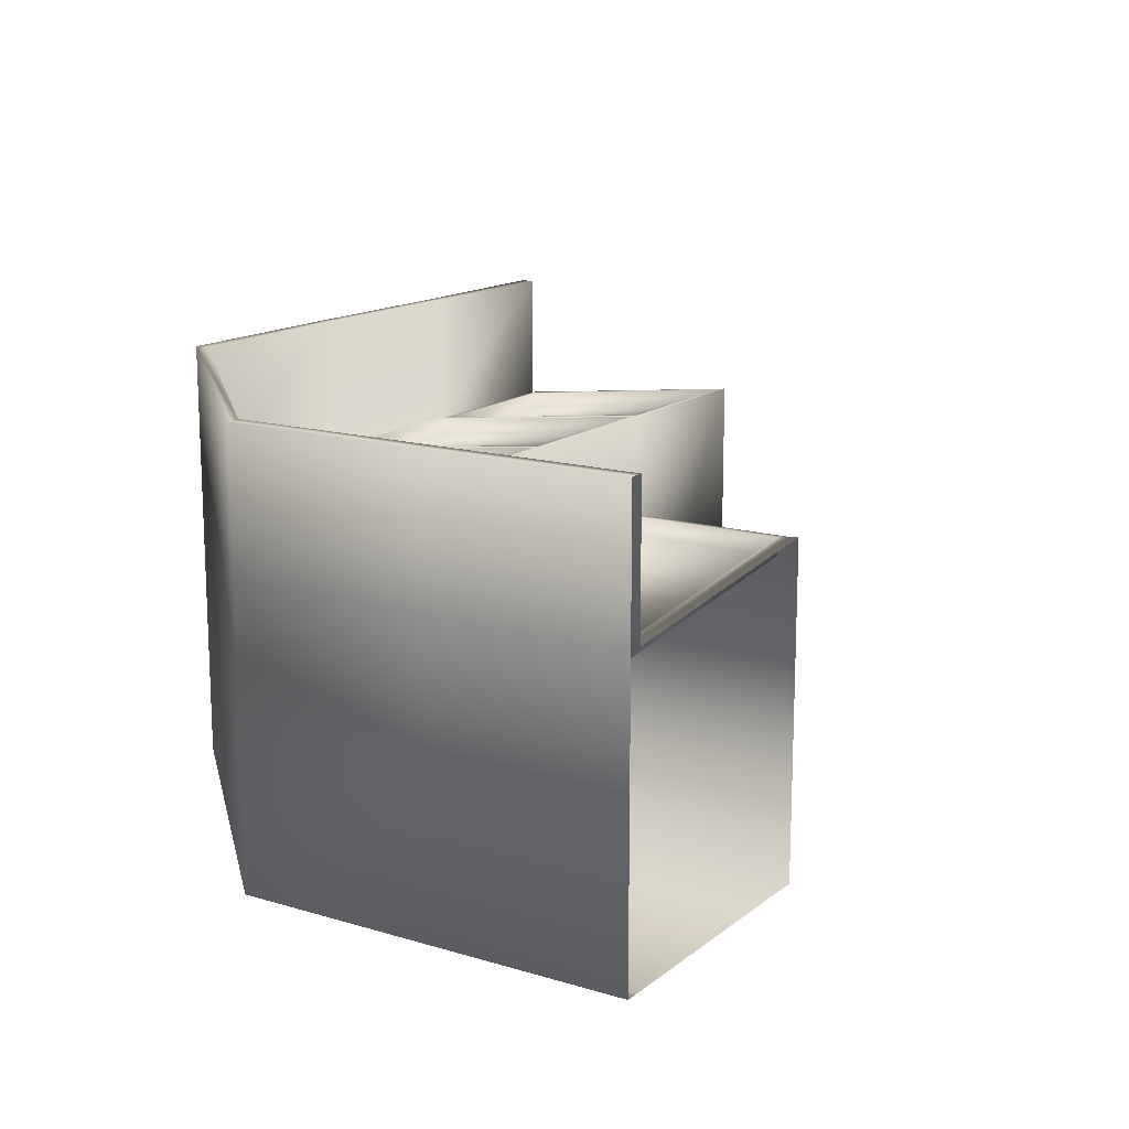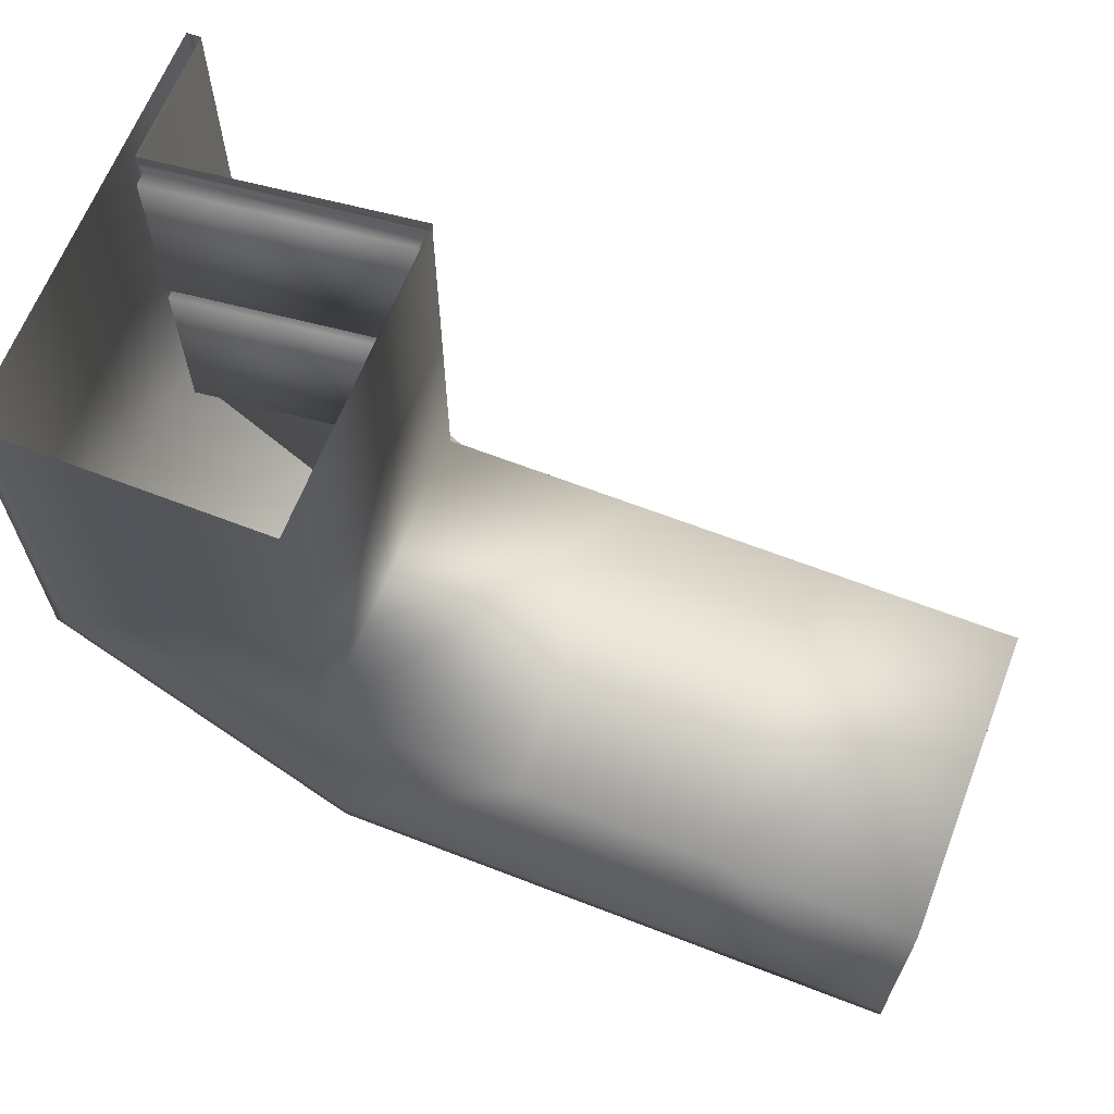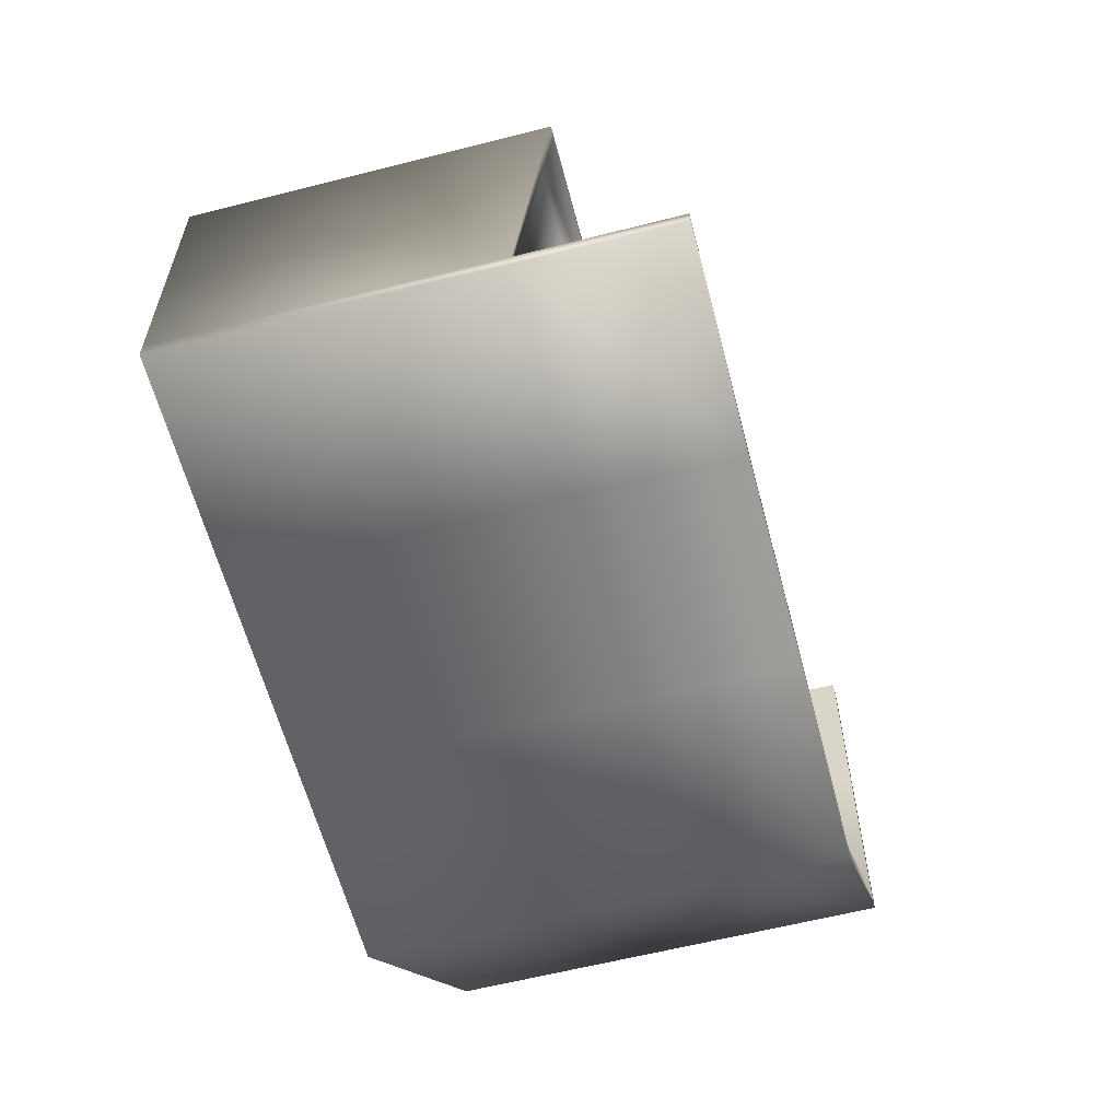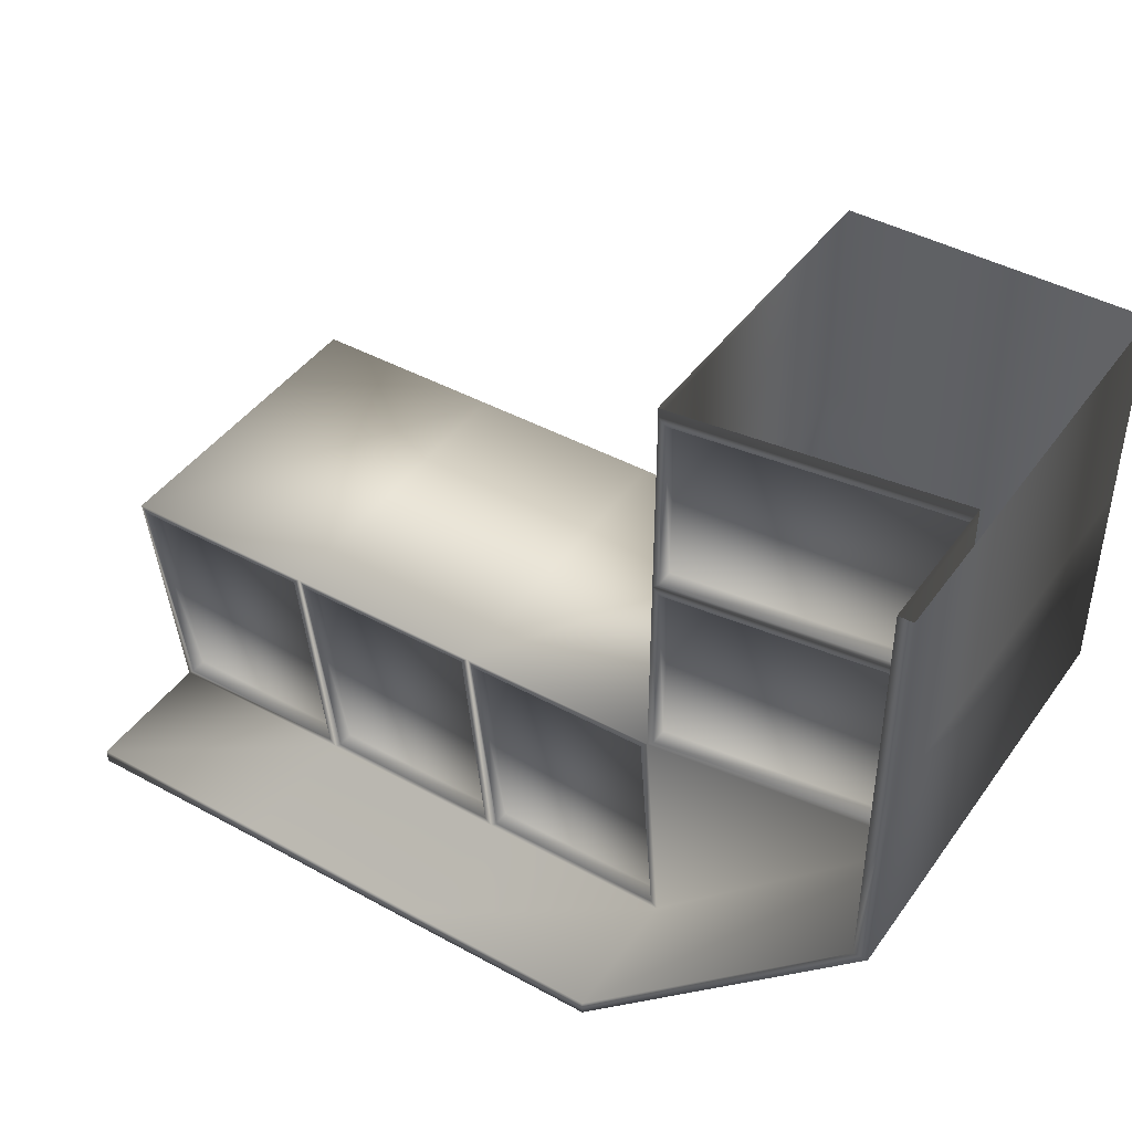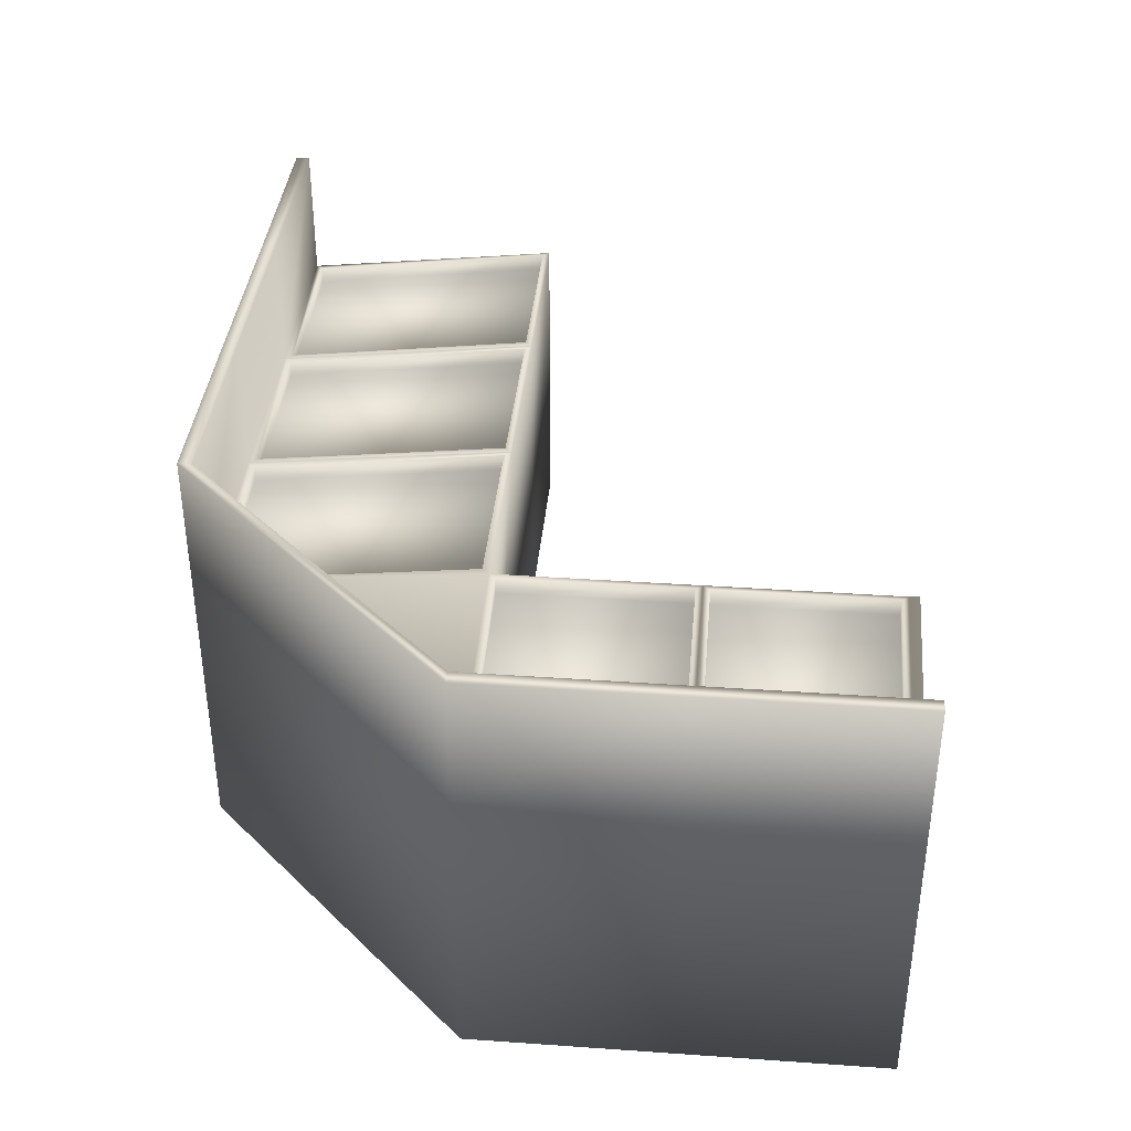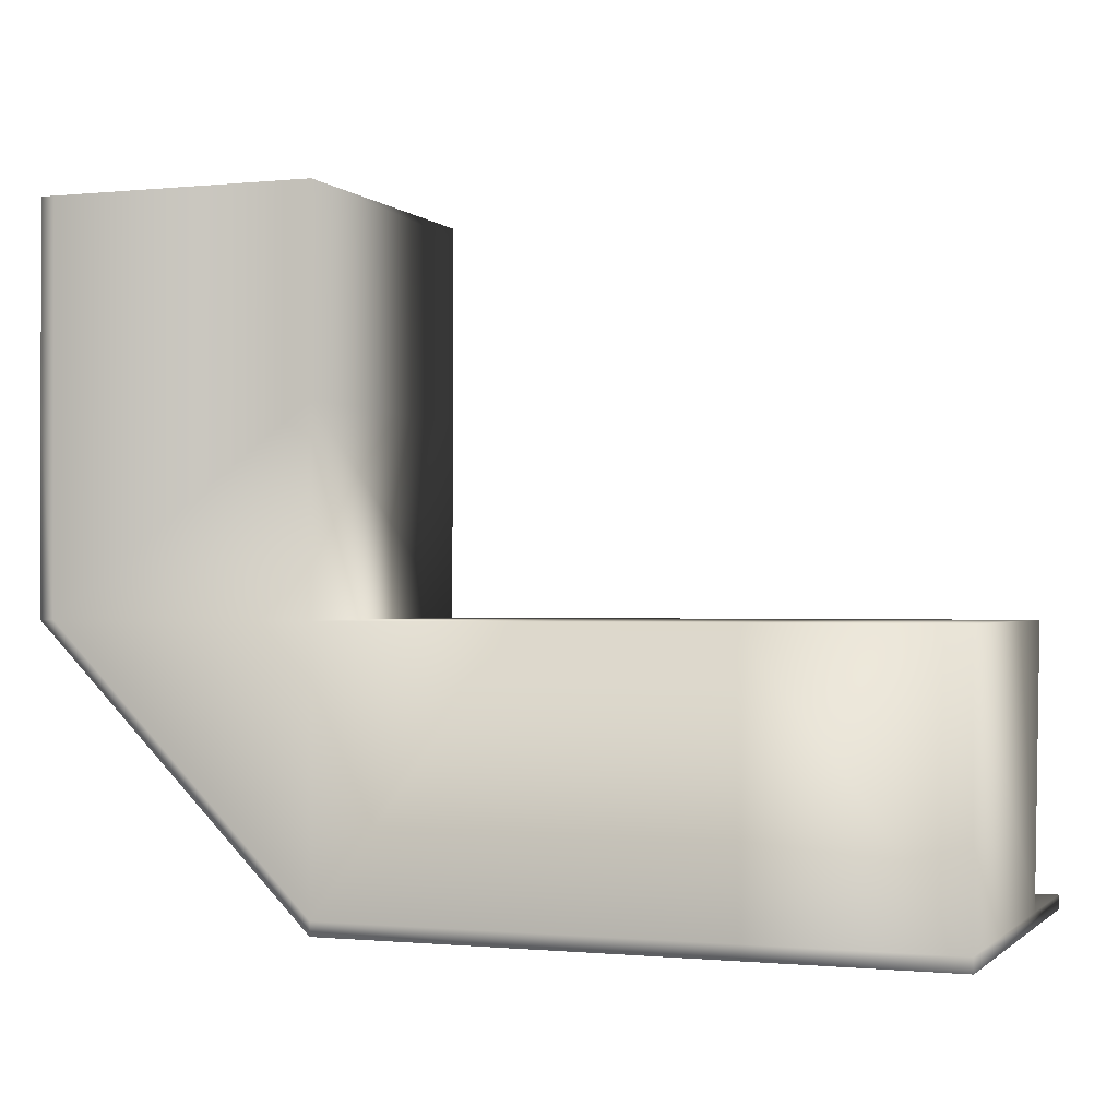
<metadata>
{"format":"obj","ext":"obj","renderer":"f3d","projection":"perspective","resolution":1024,"background":"white","views":[{"elev":14.8,"azim":-57.5,"up":"+Y"},{"elev":65.0,"azim":21.3,"up":"+Z"},{"elev":-60.5,"azim":104.6,"up":"+Z"},{"elev":43.5,"azim":-147.1,"up":"+Z"},{"elev":37.6,"azim":-84.9,"up":"+Y"},{"elev":-0.8,"azim":20.8,"up":"+Z"}]}
</metadata>
<code>
v  0.5944 0 -2.038
v  1.19 0 -2.038
v  1.19 0 -1.996
v  0.5944 0 -1.996
v  0.6148 0.9118 -1.212
v  1.169 0.9119 -1.212
v  1.169 0.8202 -1.975
v  0.6148 0.8232 -1.975
v  0.5944 0 -1.192
v  1.19 0 -1.192
v  1.19 0.9615 -1.192
v  0.5944 0.9615 -1.192
v  1.785 0 -1.192
v  1.785 0 -1.996
v  1.785 0.8698 -1.996
v  1.785 0.9615 -1.192
v  0.5944 0.873 -2.038
v  1.19 0.8698 -2.038
v  1.785 0 -2.038
v  -0.0005 0 -1.191
v  -0.001 0 -1.996
v  1.21 0.9118 -1.212
v  1.765 0.9118 -1.212
v  1.765 0.8201 -1.975
v  1.21 0.8201 -1.975
v  0.5944 1.284 -2.038
v  -0.001 1.284 -2.038
v  -0.001 1.284 -1.996
v  0.5944 1.284 -1.996
v  -0.0005 0.9615 -1.191
v  -0.0011 0 -2.038
v  -0.0011 0.873 -2.038
v  1.785 0.8698 -2.038
v  -0.8462 0 -0
v  -0.8462 0 -0.0298
v  -0.8039 0 -0.0298
v  -0.8039 0 -0
v  -0 0.9647 -0
v  -0 0.9615 -0.0298
v  -0.8039 0.873 -0.0298
v  -0.8039 0.873 -0
v  -0 0 -0
v  -0 0 -0.0298
v  -0.8462 0 -0.5955
v  -0.8462 0.873 -0.0298
v  -0.8462 0.873 -0.5955
v  -0.8462 0 -1.191
v  -0.8039 0 -1.191
v  -0.8039 0 -0.5955
v  -0.0207 0.9119 -0.616
v  -0.0212 0.9119 -1.171
v  -0.7836 0.8232 -1.17
v  -0.7836 0.8232 -0.616
v  -0 0 -0.5955
v  -0 0.9615 -0.5955
v  -0.8462 0.873 -1.191
v  -0.8462 1.284 -1.191
v  -0.8039 1.284 -1.191
v  1.19 1.28 -1.996
v  1.19 1.28 -2.038
v  1.785 1.28 -1.996
v  1.785 1.28 -2.038
v  0.0195 0.8232 -1.975
v  0.02 0.9119 -1.212
v  0.5739 0.9119 -1.212
v  0.5739 0.8232 -1.975
v  -0.8039 1.284 -0.5955
v  -0.8462 1.284 -0.5955
v  -0.8462 1.284 -0.0298
v  -0.8039 1.284 -0.0298
v  -0.8039 0.873 -1.191
v  -0.001 0.873 -1.996
v  -0.0207 0.9119 -0.0503
v  -0.0207 0.9119 -0.5749
v  -0.7836 0.8232 -0.5749
v  -0.7836 0.8232 -0.0503
v  -0.8462 0.873 -0
v  -0.8462 1.284 -0
v  -0.8039 1.284 -0
v  -0.8039 0.873 -0.5955
v  0.5944 0.873 -1.996
v  1.19 0.8698 -1.996
v  -0.7834 0.8729 -0.5749
v  -0.0205 0.9616 -0.5749
v  -0.7834 0.8729 -0.0503
v  -0.0205 0.9616 -0.0503
v  -0.0206 0.9616 -0.616
v  -0.7834 0.8729 -0.616
v  -0.021 0.9616 -1.171
v  -0.7834 0.8729 -1.17
v  0.5739 0.9616 -1.212
v  0.02 0.9616 -1.212
v  0.5739 0.8729 -1.975
v  0.0195 0.8729 -1.975
v  1.169 0.9616 -1.212
v  0.6149 0.9615 -1.212
v  1.169 0.8698 -1.975
v  0.6149 0.8729 -1.975
v  1.765 0.8698 -1.975
v  1.765 0.9615 -1.212
v  1.21 0.8698 -1.975
v  1.21 0.9615 -1.212
o MeatSeafood_Table
g MeatSeafood_Table
f 1 2 3 4
f 5 6 7 8
f 9 10 11 12
f 13 14 15 16
f 2 1 17 18
f 2 19 14 3
f 9 20 21 4
f 22 23 24 25
f 26 27 28 29
f 10 13 16 11
f 12 30 20 9
f 1 31 32 17
f 18 33 19 2
f 34 35 36 37
f 38 39 40 41
f 42 43 39 38
f 44 35 45 46
f 44 47 48 49
f 50 51 52 53
f 54 20 30 55
f 47 56 32 31
f 20 48 21
f 27 57 58 28
f 3 10 9 4
f 59 60 26 29
f 14 19 33 15
f 14 13 10 3
f 21 31 1 4
f 61 62 60 59
f 63 64 65 66
f 49 54 43 36
f 67 68 69 70
f 48 20 54 49
f 58 57 68 67
f 48 47 31 21
f 71 30 72
f 35 44 49 36
f 73 74 75 76
f 43 54 55 39
f 35 34 77 45
f 43 42 37 36
f 69 78 79 70
f 33 18 60 62
f 18 17 26 60
f 17 32 27 26
f 32 56 57 27
f 56 46 68 57
f 46 45 69 68
f 45 77 78 69
f 41 40 70 79
f 40 80 67 70
f 80 71 58 67
f 71 72 28 58
f 72 81 29 28
f 81 82 59 29
f 82 15 61 59
f 15 33 62 61
f 44 46 56 47
f 55 80 83 84
f 80 40 85 83
f 40 39 86 85
f 39 55 84 86
f 80 55 87 88
f 55 30 89 87
f 30 71 90 89
f 71 80 88 90
f 30 12 91 92
f 12 81 93 91
f 81 72 94 93
f 72 30 92 94
f 12 11 95 96
f 11 82 97 95
f 82 81 98 97
f 81 12 96 98
f 16 15 99 100
f 15 82 101 99
f 82 11 102 101
f 11 16 100 102
f 96 95 6 5
f 95 97 7 6
f 97 98 8 7
f 98 96 5 8
f 100 99 24 23
f 99 101 25 24
f 101 102 22 25
f 102 100 23 22
f 88 87 50 53
f 87 89 51 50
f 89 90 52 51
f 90 88 53 52
f 92 91 65 64
f 91 93 66 65
f 93 94 63 66
f 94 92 64 63
f 84 83 75 74
f 83 85 76 75
f 85 86 73 76
f 86 84 74 73

</code>
